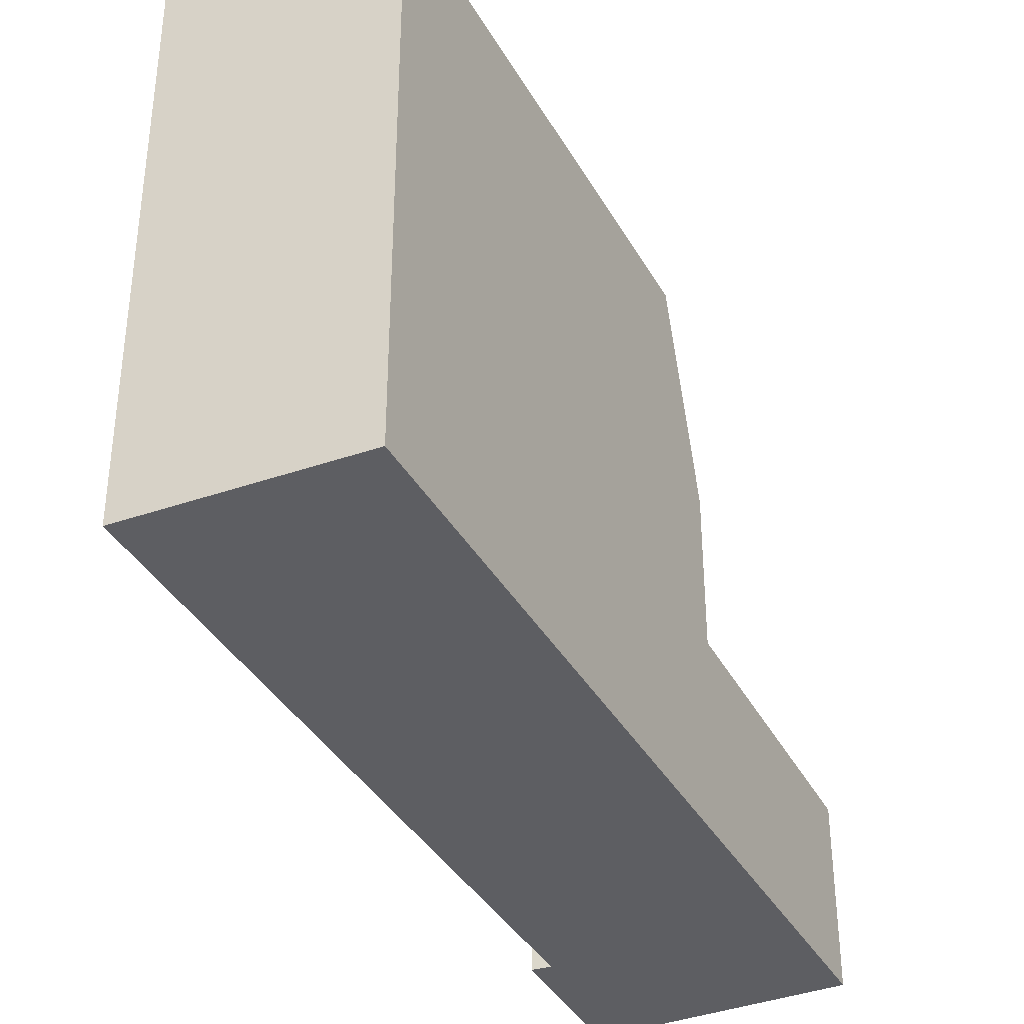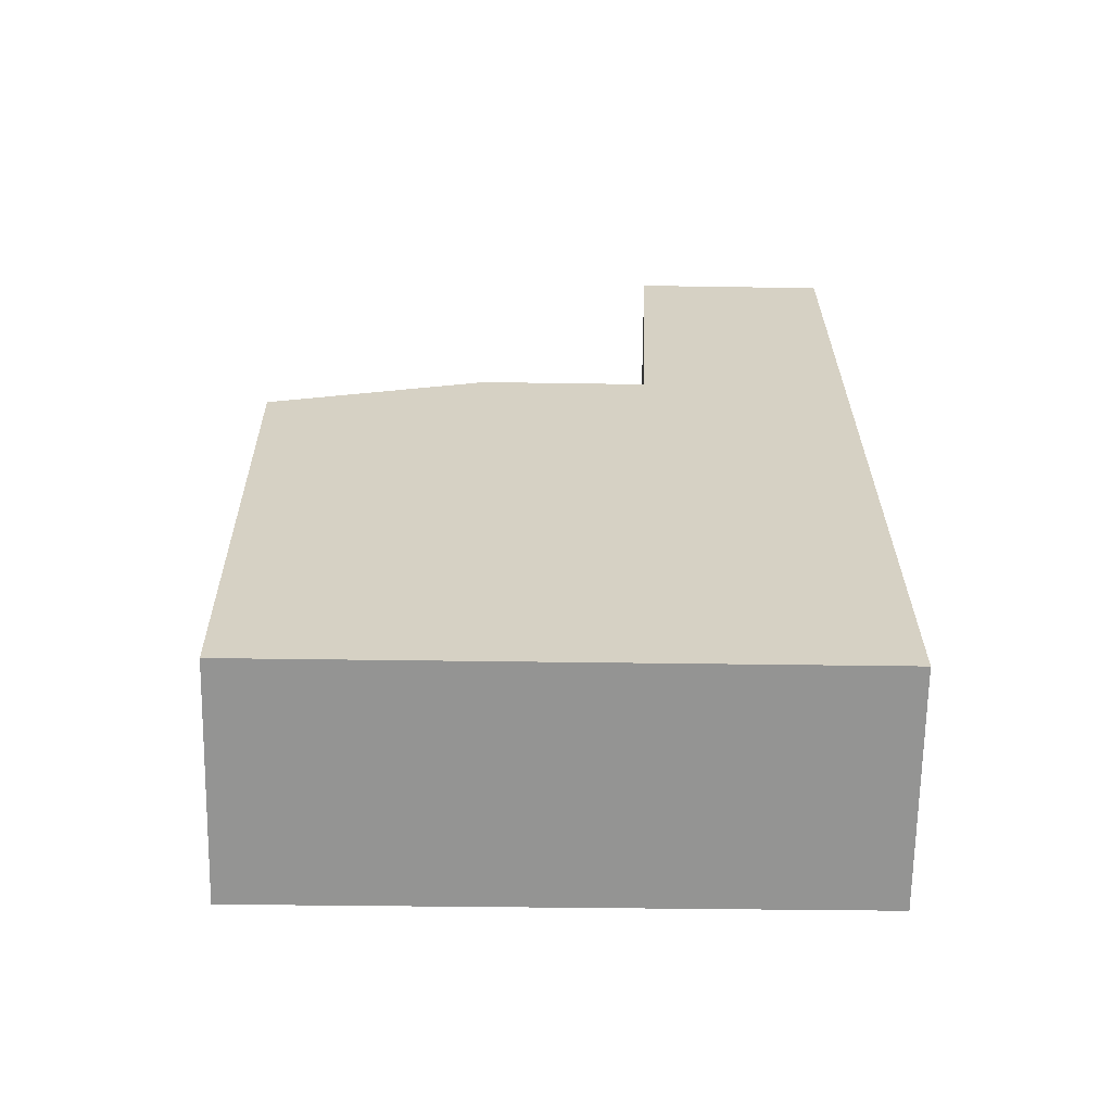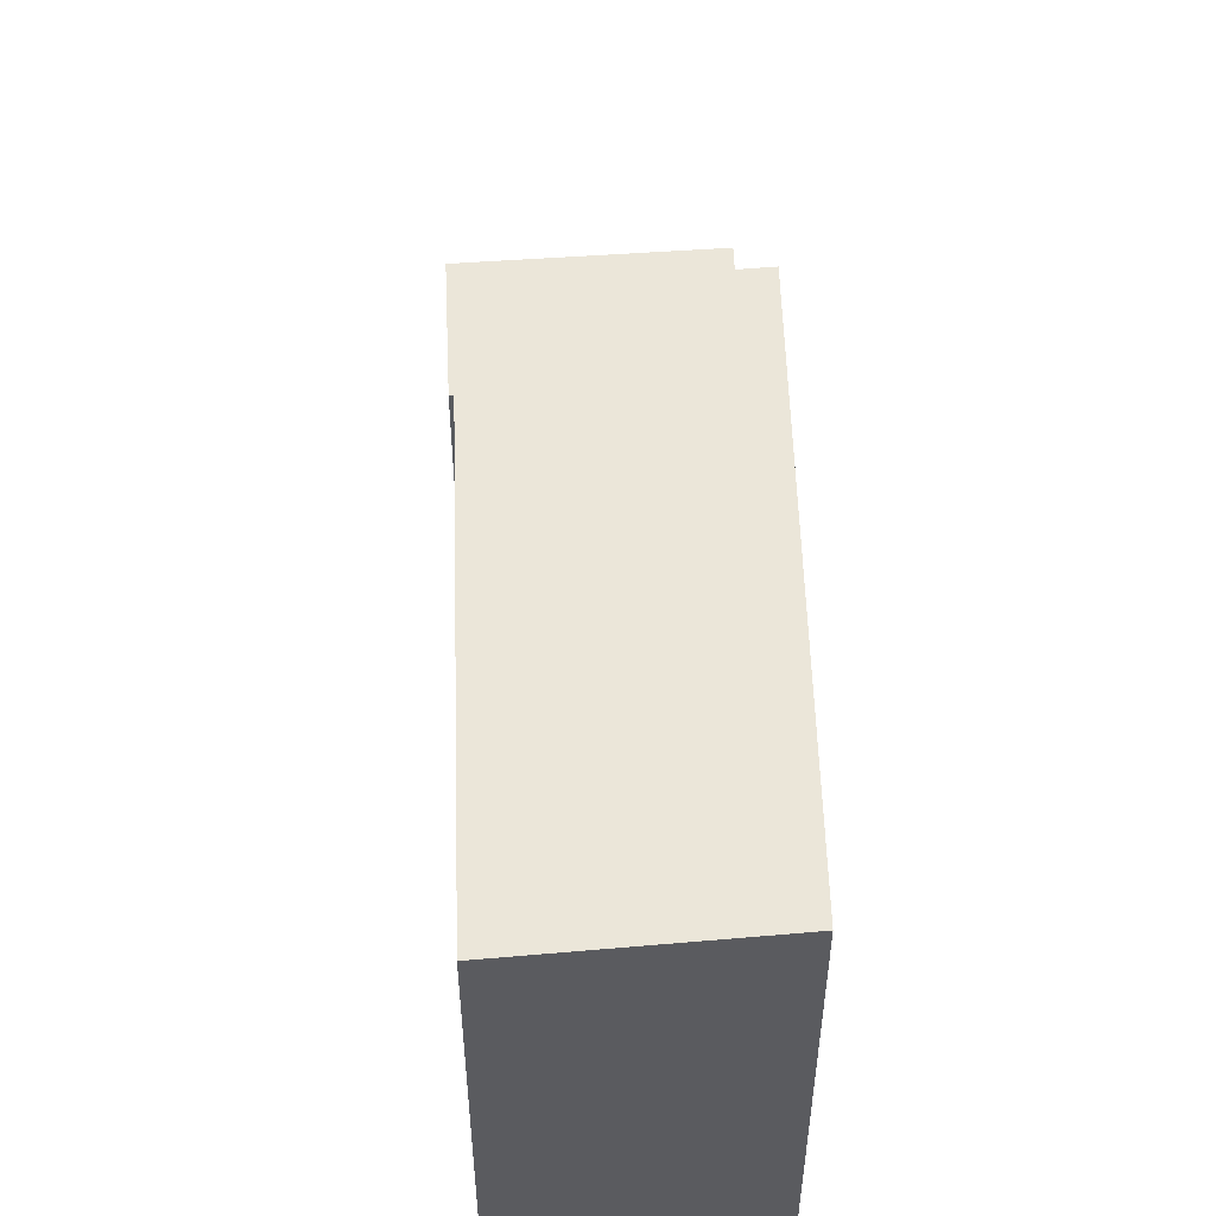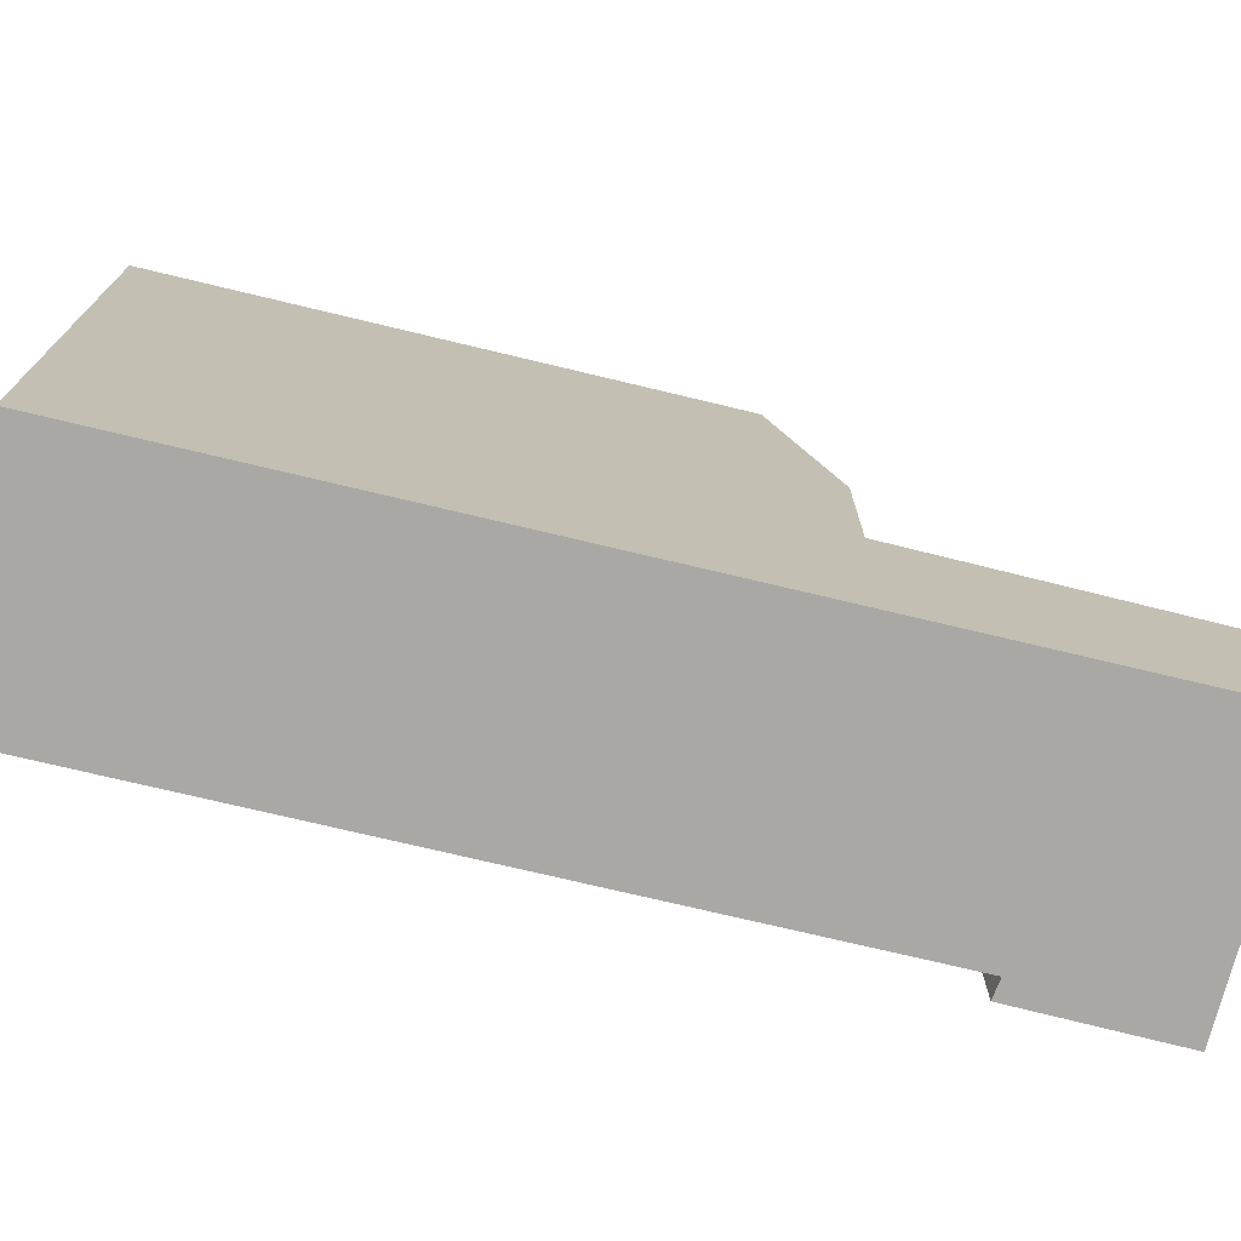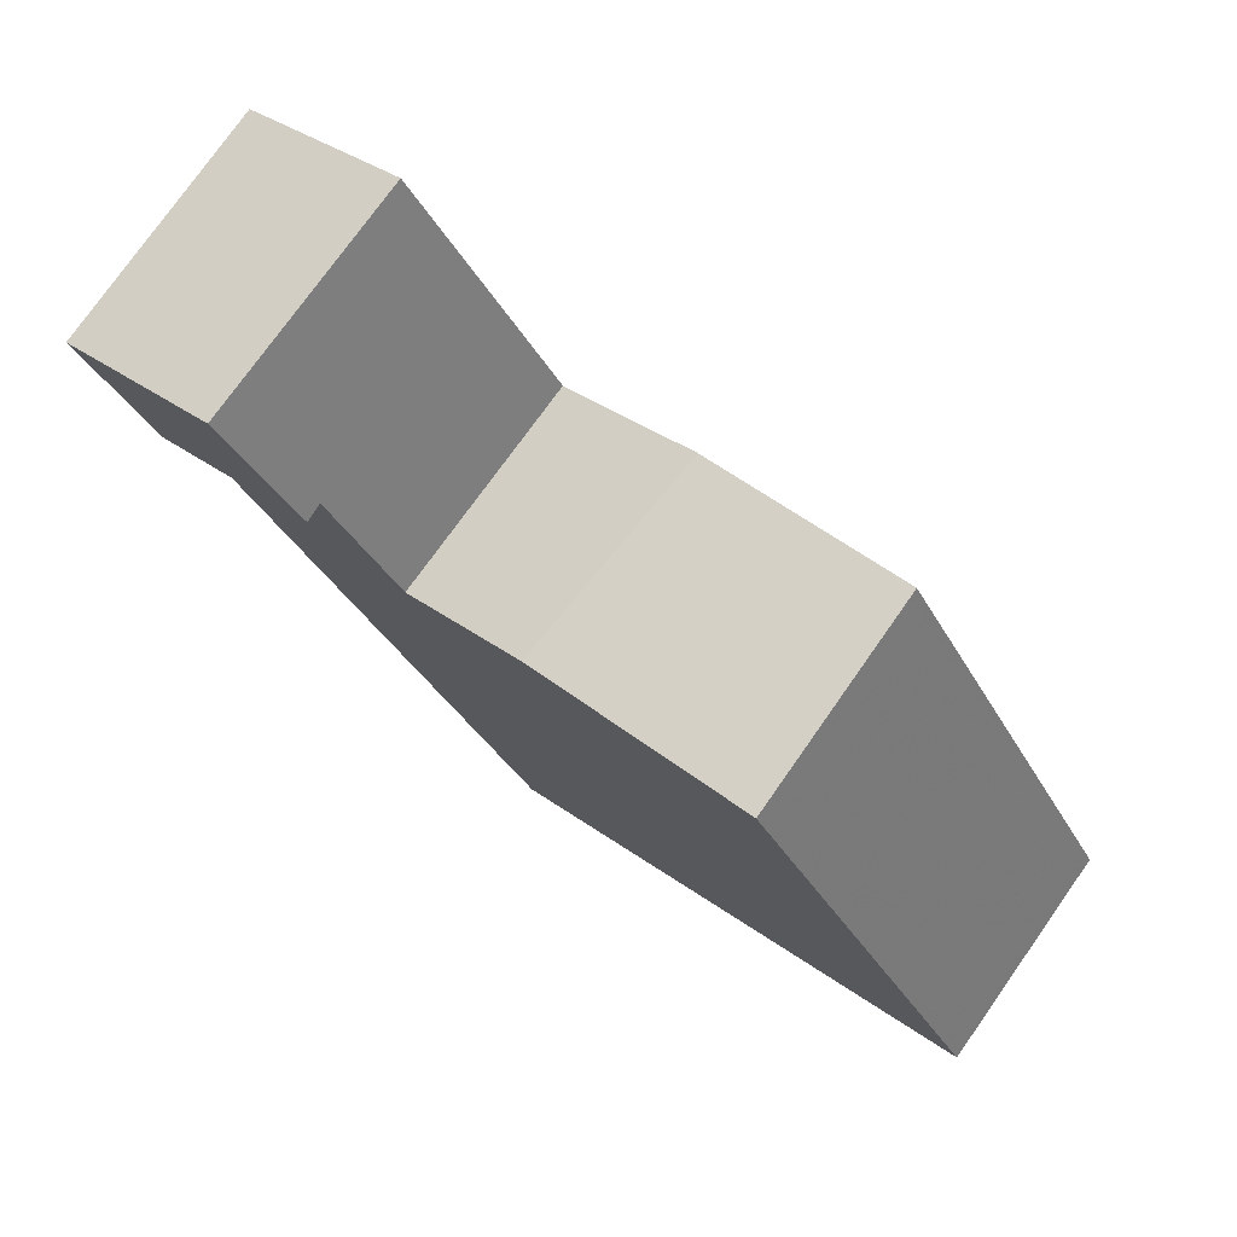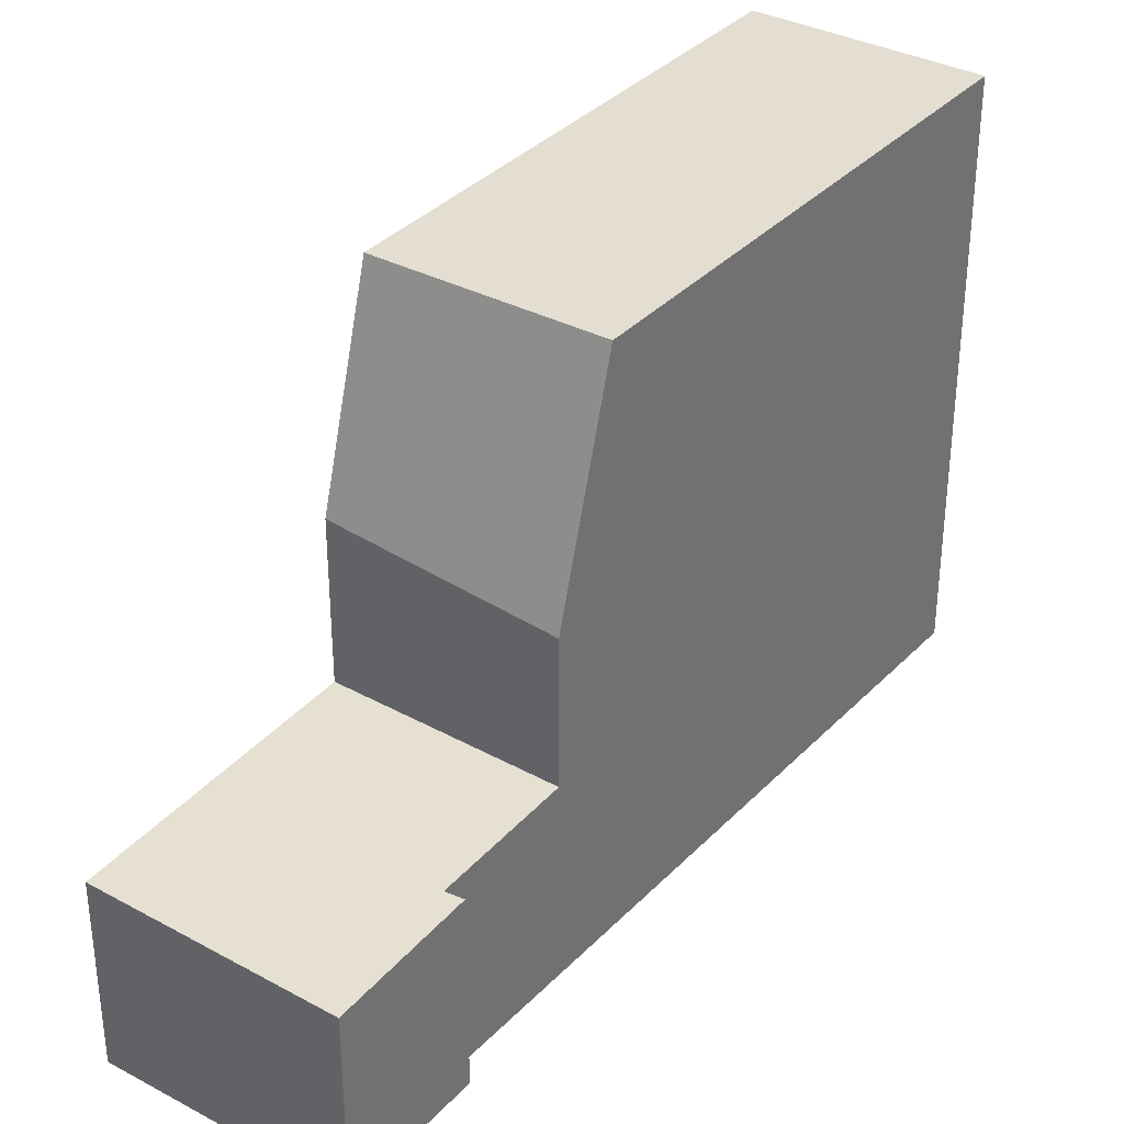
<metadata>
{"format":"obj","ext":"obj","renderer":"f3d","projection":"perspective","resolution":1024,"background":"white","views":[{"elev":-38.3,"azim":60.2,"up":"+Z"},{"elev":-30.3,"azim":88.6,"up":"+Y"},{"elev":55.9,"azim":31.5,"up":"+Z"},{"elev":-75.1,"azim":110.0,"up":"+Z"},{"elev":33.8,"azim":-44.7,"up":"+Y"},{"elev":35.4,"azim":-109.5,"up":"+Z"}]}
</metadata>
<code>
v -204.9 -533.4 8.769
v -207.7 -535.5 8.754
v -215.2 -524.6 2.805
v -212.2 -522.5 2.854
v -213.7 -526.2 2.911
v -213.9 -526.4 2.909
v -212 -528.9 8.672
v -209.3 -526.9 8.688
v -209.3 -526.9 8.688
v -204.9 -533.4 8.769
v -211.9 -528.8 8.672
v -207.6 -535.4 8.754
v -209.3 -526.9 8.688
v -212 -528.9 8.672
v -212.9 -527.5 2.983
v -210.2 -525.5 3.025
v -213.7 -526.4 2.917
v -210.9 -524.4 2.962
v -209.8 -526.1 3.057
v -212.6 -528.1 3.011
v -212.6 -528.1 5.195
v -209.8 -526.1 5.49
v -210.2 -525.5 3.024
v -209.8 -526.1 3.057
v -209.3 -526.9 8.688
v -210.9 -524.4 2.962
v -212.2 -522.5 2.854
v -209.8 -526.1 5.489
v -212.8 -527.5 2.984
v -213.6 -526.3 2.919
v -214.8 -524.3 2.81
v -212.5 -528 3.013
v -211.9 -528.8 8.672
v -212.5 -528 5.206
v -213.5 -526.4 2.927
v -213.6 -526.5 2.925
v -210.8 -524.5 2.966
v -210.8 -524.5 2.966
v -215.2 -524.6 2.807
v -214.8 -524.4 2.812
v -212.1 -522.5 2.856
v -212.1 -522.5 2.856
v -212.6 -528.1 3.011
v -212.5 -528 3.013
v -209.8 -526.1 5.49
v -209.8 -526.1 5.489
v -209.8 -526.1 3.057
v -209.8 -526.1 3.057
v -212.5 -528 5.206
v -212.6 -528.1 5.195
v -209.6 -526.4 6.769
v -209.6 -526.4 6.769
v -212.3 -528.3 6.485
v -212.4 -528.4 6.475
v -209.6 -526.4 6.665
v -209.6 -526.4 6.665
v -210.4 -527 6.677
v -212.2 -528.3 6.703
v -212.3 -528.4 6.705
v -207.9 -535.1 8.749
v -207.8 -535.1 8.75
v -205.1 -533.2 8.766
v -205.1 -533.2 8.766
v -205.1 -533.5 8.769
v -205.2 -533.3 8.765
v -209.9 -526.2 3.054
v -209.4 -526.9 8.687
v -209.9 -526.2 5.476
v -209.9 -526.2 5.476
v -211 -524.6 2.964
v -211 -524.5 2.96
v -212.3 -522.6 2.854
v -209.7 -526.5 6.667
v -209.4 -526.9 8.687
v -210.3 -525.6 3.023
v -212.3 -522.6 2.852
v -209.7 -526.5 6.755
v -209.9 -526.2 3.054
v -207.7 -535.4 8.753
v -207.6 -535.3 8.753
v -204.9 -533.4 8.769
v -204.9 -533.4 8.769
v -205.1 -533.5 8.769
v -204.9 -533.4 8.769
v -204.9 -533.4 8.769
v -204.9 -533.4 0
v -204.9 -533.4 0
v -207.7 -535.4 8.753
v -207.7 -535.5 8.754
v -207.7 -535.5 0
v -207.7 -535.4 0
v -214.8 -524.3 2.81
v -215.2 -524.6 2.805
v -215.2 -524.6 0
v -214.8 -524.3 0
v -212.1 -522.5 2.856
v -212.2 -522.5 2.854
v -212.2 -522.5 0
v -212.1 -522.5 0
v -213.9 -526.4 2.909
v -213.7 -526.2 2.911
v -213.7 -526.2 0
v -213.9 -526.4 0
v -215.2 -524.6 2.807
v -213.9 -526.4 2.909
v -213.9 -526.4 0
v -215.2 -524.6 -4.441e-16
v -205.1 -533.2 8.766
v -209.3 -526.9 8.688
v -209.3 -526.9 0
v -205.1 -533.2 0
v -205.1 -533.5 8.769
v -204.9 -533.4 8.769
v -204.9 -533.4 0
v -205.1 -533.5 0
v -207.7 -535.5 8.754
v -207.6 -535.4 8.754
v -207.6 -535.4 0
v -207.7 -535.5 0
v -212.3 -528.4 6.705
v -212 -528.9 8.672
v -212 -528.9 0
v -212.3 -528.4 8.882e-16
v -213.6 -526.5 2.925
v -212.9 -527.5 2.983
v -212.9 -527.5 0
v -213.6 -526.5 0
v -209.8 -526.1 3.057
v -210.2 -525.5 3.025
v -210.2 -525.5 0
v -209.8 -526.1 0
v -213.7 -526.2 2.911
v -213.7 -526.4 2.917
v -213.7 -526.4 -4.441e-16
v -213.7 -526.2 0
v -210.8 -524.5 2.966
v -210.9 -524.4 2.962
v -210.9 -524.4 4.441e-16
v -210.8 -524.5 4.441e-16
v -212.2 -522.5 2.854
v -212.2 -522.5 2.854
v -212.2 -522.5 0
v -212.2 -522.5 0
v -212.3 -522.6 2.852
v -214.8 -524.3 2.81
v -214.8 -524.3 0
v -212.3 -522.6 4.441e-16
v -213.7 -526.4 2.917
v -213.6 -526.5 2.925
v -213.6 -526.5 0
v -213.7 -526.4 -4.441e-16
v -210.2 -525.5 3.025
v -210.8 -524.5 2.966
v -210.8 -524.5 4.441e-16
v -210.2 -525.5 0
v -215.2 -524.6 2.805
v -215.2 -524.6 2.807
v -215.2 -524.6 -4.441e-16
v -215.2 -524.6 0
v -210.9 -524.4 2.962
v -212.1 -522.5 2.856
v -212.1 -522.5 0
v -210.9 -524.4 4.441e-16
v -212.9 -527.5 2.983
v -212.6 -528.1 3.011
v -212.6 -528.1 0
v -212.9 -527.5 0
v -209.6 -526.4 6.665
v -209.8 -526.1 5.49
v -209.8 -526.1 0
v -209.6 -526.4 0
v -209.3 -526.9 8.688
v -209.6 -526.4 6.769
v -209.6 -526.4 0
v -209.3 -526.9 0
v -212.6 -528.1 5.195
v -212.4 -528.4 6.475
v -212.4 -528.4 0
v -212.6 -528.1 0
v -209.6 -526.4 6.769
v -209.6 -526.4 6.665
v -209.6 -526.4 0
v -209.6 -526.4 0
v -212.4 -528.4 6.475
v -212.3 -528.4 6.705
v -212.3 -528.4 8.882e-16
v -212.4 -528.4 0
v -212 -528.9 8.672
v -207.9 -535.1 8.749
v -207.9 -535.1 0
v -212 -528.9 0
v -204.9 -533.4 8.769
v -205.1 -533.2 8.766
v -205.1 -533.2 0
v -204.9 -533.4 0
v -207.6 -535.4 8.754
v -205.1 -533.5 8.769
v -205.1 -533.5 0
v -207.6 -535.4 0
v -212.2 -522.5 2.854
v -212.3 -522.6 2.852
v -212.3 -522.6 4.441e-16
v -212.2 -522.5 0
v -207.9 -535.1 8.749
v -207.7 -535.4 8.753
v -207.7 -535.4 0
v -207.9 -535.1 0
v -204.9 -533.4 8.769
v -204.9 -533.4 8.769
v -204.9 -533.4 0
v -204.9 -533.4 0
v -215.2 -524.6 0
v -212.2 -522.5 0
v -204.9 -533.4 0
v -207.7 -535.5 0
v -213.7 -526.2 0
v -213.9 -526.4 0
f 80 12 2 79
f 82 1 10 81
f 81 10 64 83
f 36 17 30 35
f 40 30 17 5 6 39
f 24 19 22 28
f 38 26 18 37
f 42 18 26 41
f 69 34 32 66
f 71 26 38 70
f 72 41 26 71
f 34 21 20 32
f 35 29 15 36
f 37 16 23 38
f 70 38 23 75
f 39 3 31 40
f 41 27 4 42
f 76 27 41 72
f 43 15 29 44
f 56 51 52 55
f 47 23 16 48
f 77 57 73
f 75 23 47 78
f 54 50 49 53
f 51 13 25 52
f 67 33 58 57 77
f 58 33 14 59
f 55 46 45 56
f 73 57 53 49 68
f 58 53 57
f 59 54 53 58
f 60 7 11 61
f 62 9 8 63
f 74 9 62 65
f 83 64 12 80
f 66 24 28 69
f 70 35 30 71
f 71 30 40 72
f 68 46 55 73
f 65 61 11 74
f 75 29 35 70
f 72 40 31 76
f 73 55 52 77
f 78 44 29 75
f 77 52 25 67
f 79 60 61 80
f 81 62 63 82
f 83 65 62 81
f 80 61 65 83
f 85 86 87 84
f 89 90 91 88
f 93 94 95 92
f 97 98 99 96
f 101 102 103 100
f 105 106 107 104
f 109 110 111 108
f 113 114 115 112
f 117 118 119 116
f 121 122 123 120
f 125 126 127 124
f 129 130 131 128
f 133 134 135 132
f 137 138 139 136
f 141 142 143 140
f 145 146 147 144
f 149 150 151 148
f 153 154 155 152
f 157 158 159 156
f 161 162 163 160
f 165 166 167 164
f 169 170 171 168
f 173 174 175 172
f 177 178 179 176
f 181 182 183 180
f 185 186 187 184
f 189 190 191 188
f 193 194 195 192
f 197 198 199 196
f 201 202 203 200
f 205 206 207 204
f 209 210 211 208
f 213 214 215 216 217 212

</code>
